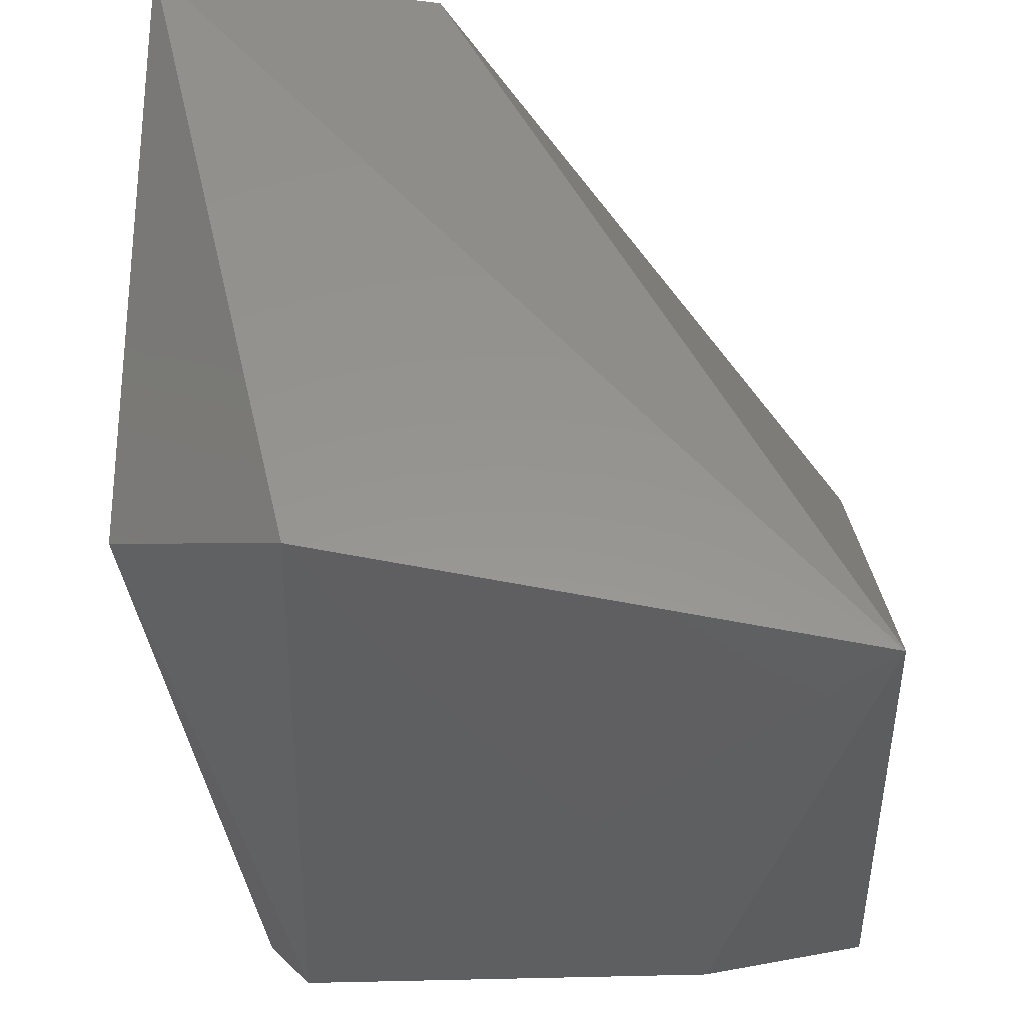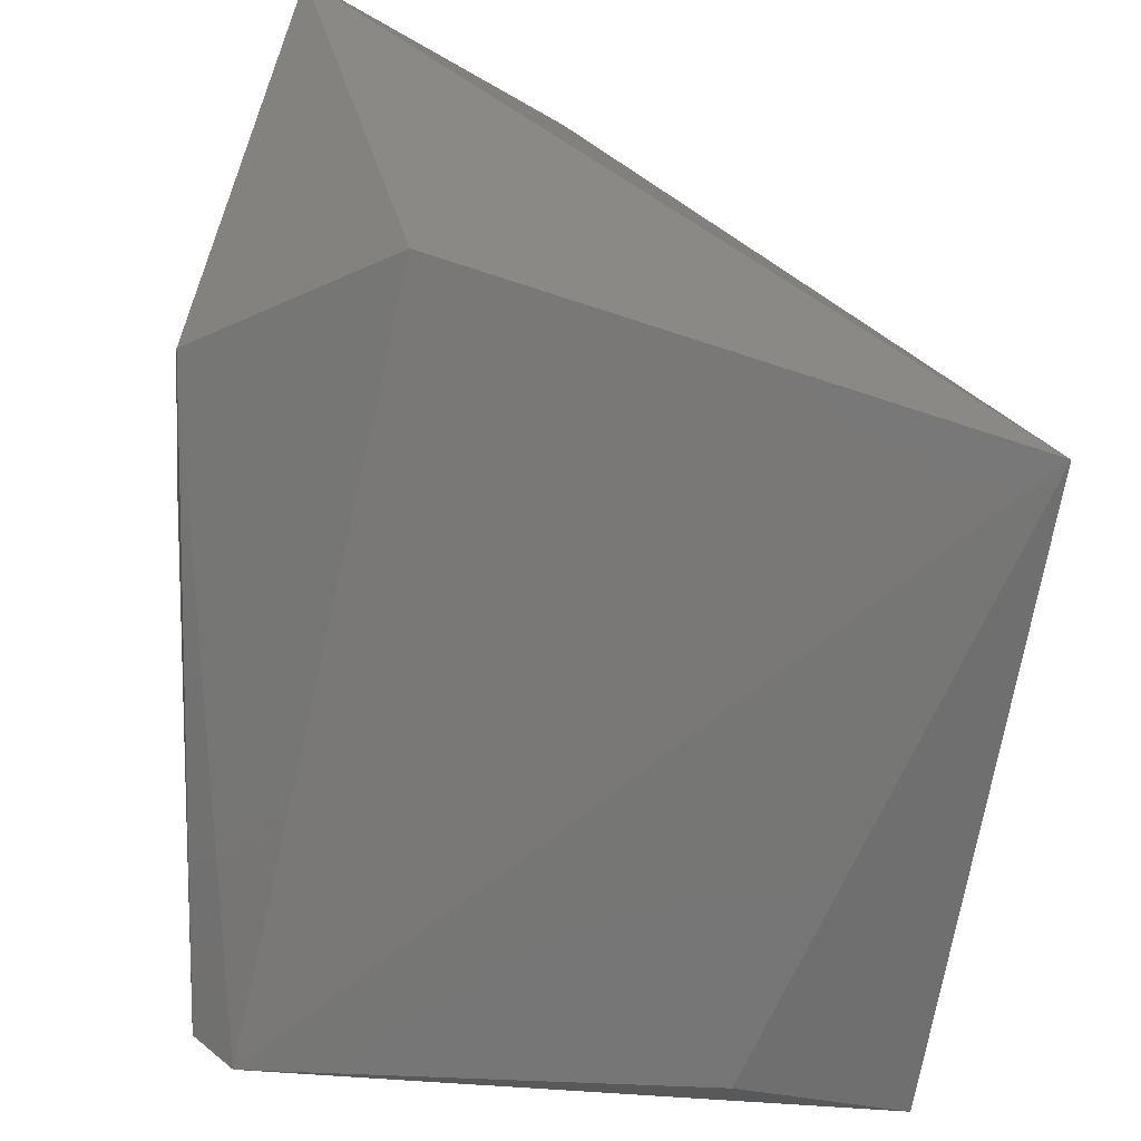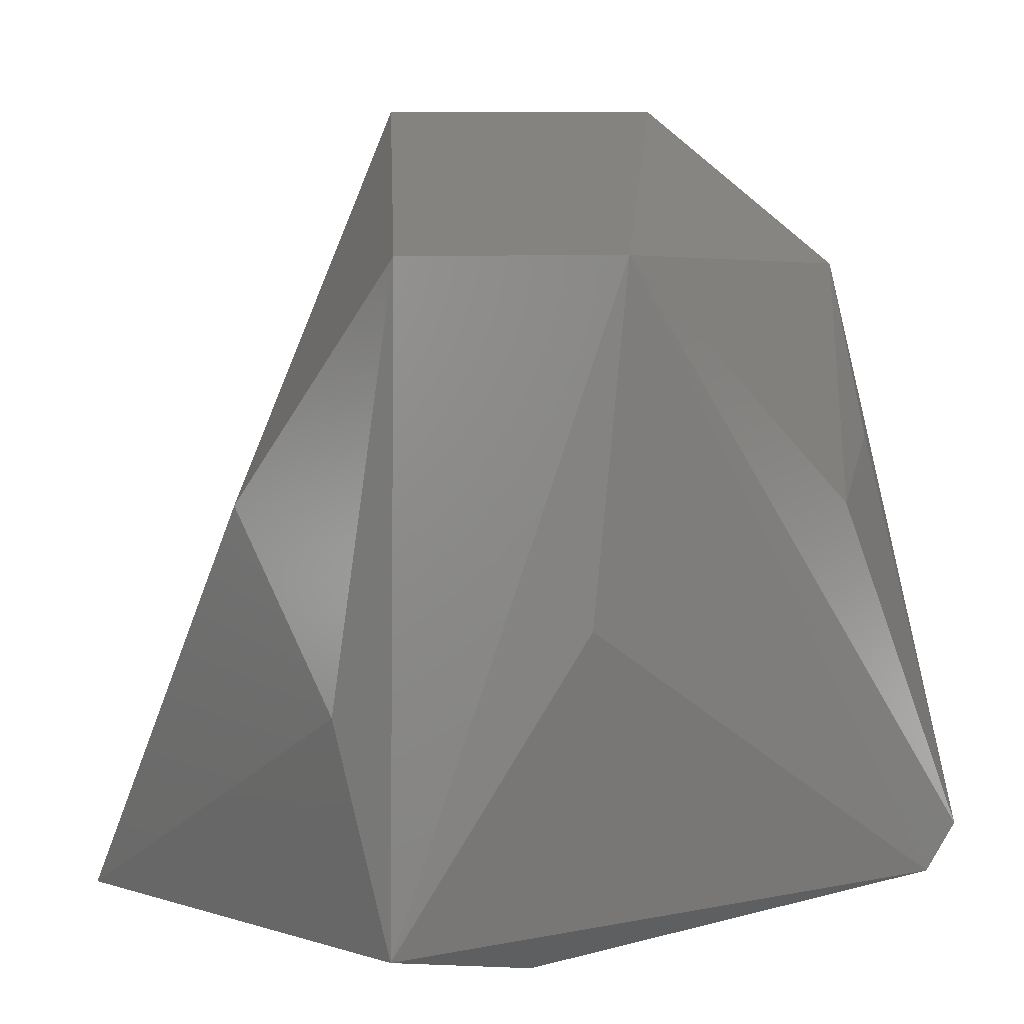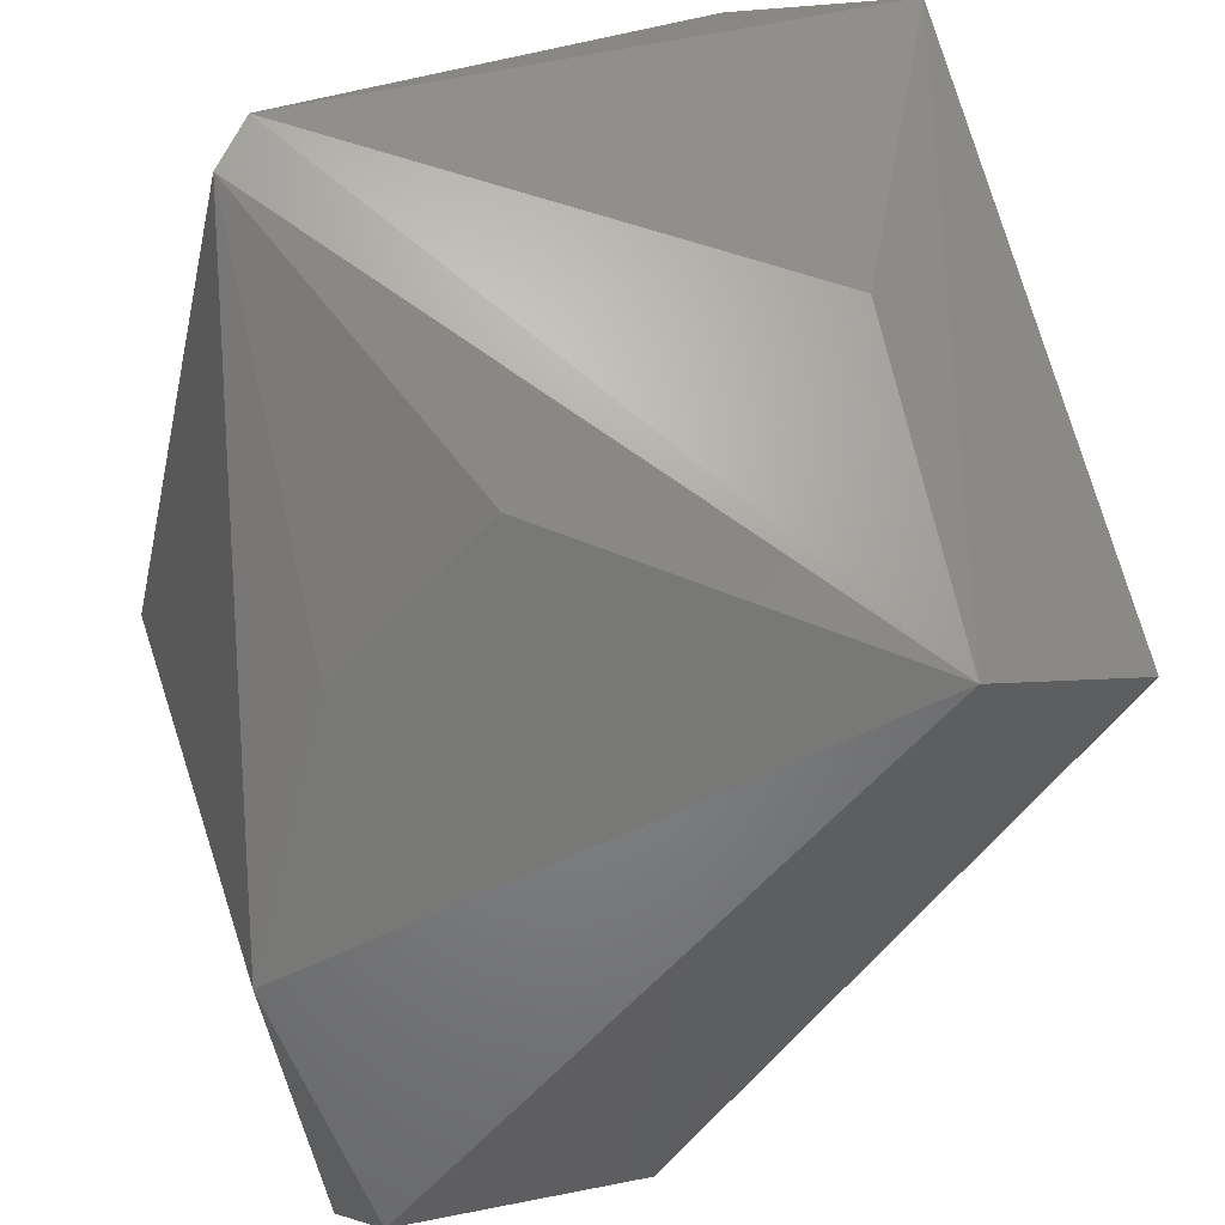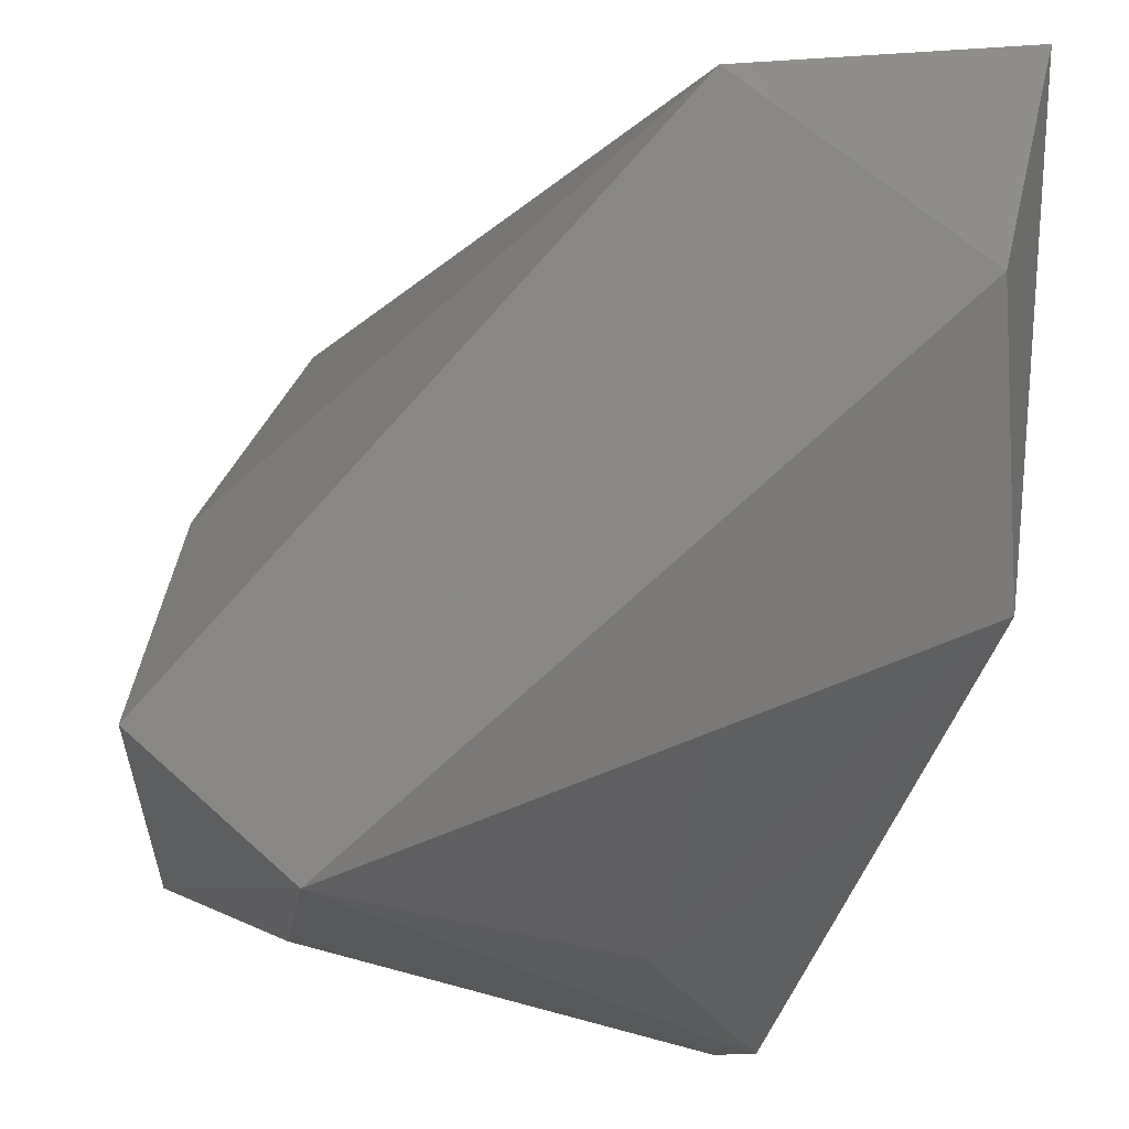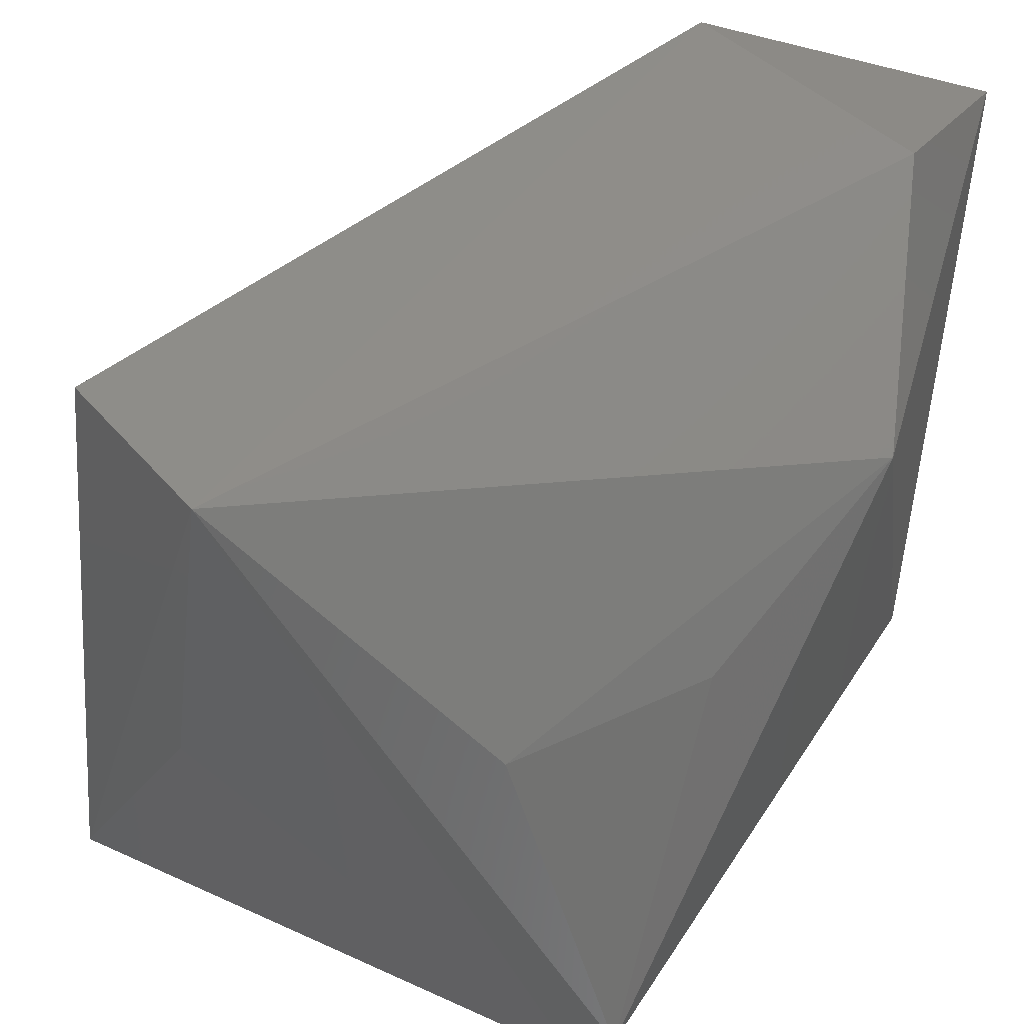
<metadata>
{"format":"stl","ext":"stl","renderer":"f3d","projection":"perspective","resolution":1024,"background":"white","views":[{"elev":-40.3,"azim":175.2,"up":"+Y"},{"elev":-71.2,"azim":163.9,"up":"+Y"},{"elev":8.7,"azim":-40.9,"up":"+Y"},{"elev":67.4,"azim":160.8,"up":"+Z"},{"elev":74.5,"azim":4.7,"up":"+Y"},{"elev":43.2,"azim":16.4,"up":"+Y"}]}
</metadata>
<code>
# stl→obj: 18 verts, 32 faces
v 3 10 -8
v 10 8 -10
v -7 -10 -8
v -5 -9 7
v -9 -8 7
v 6 -7 10
v 3 1 9
v -4 7 9
v 9 10 -4
v -5 -1 9
v -8 1 0
v -9 -3 5
v 7 2 6
v -8 7 6
v 10 6 2
v 6 -8 -8
v 10 -5 -4
v 5 -8 10
f 1 2 3
f 3 4 5
f 6 7 8
f 2 1 9
f 1 8 9
f 8 5 10
f 1 3 11
f 3 5 12
f 11 3 12
f 7 6 13
f 8 1 14
f 5 8 14
f 1 11 14
f 12 5 14
f 11 12 14
f 8 7 15
f 2 9 15
f 9 8 15
f 13 6 15
f 7 13 15
f 3 2 16
f 2 15 17
f 15 6 17
f 16 2 17
f 4 3 18
f 5 4 18
f 6 8 18
f 10 5 18
f 8 10 18
f 3 16 18
f 17 6 18
f 16 17 18

</code>
